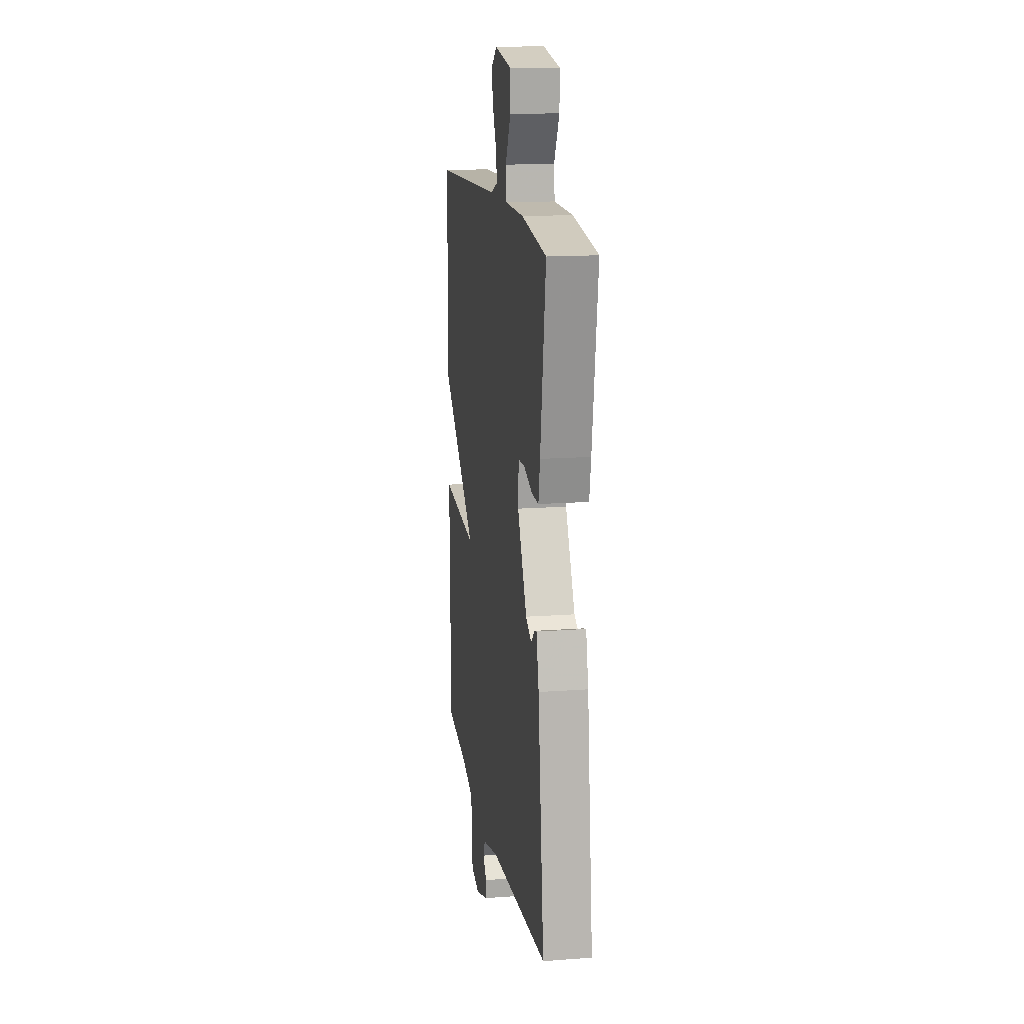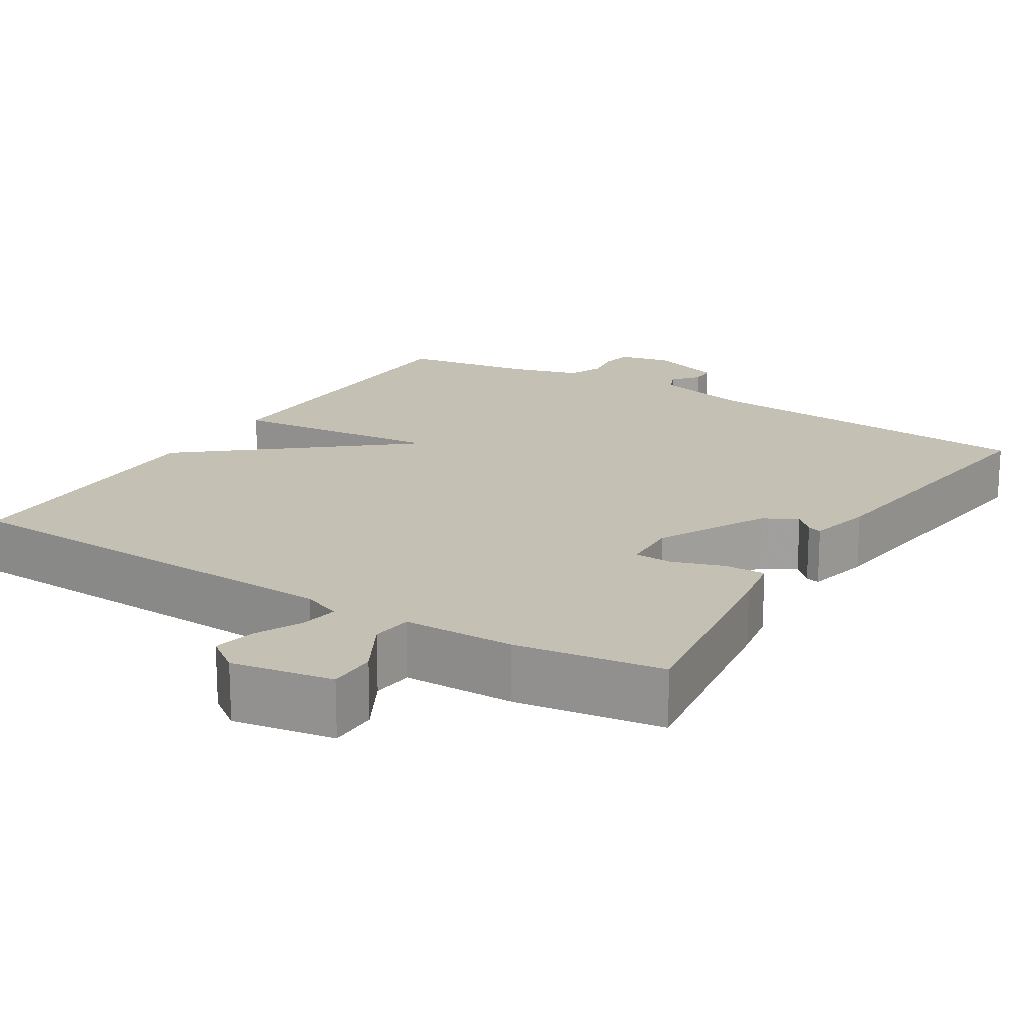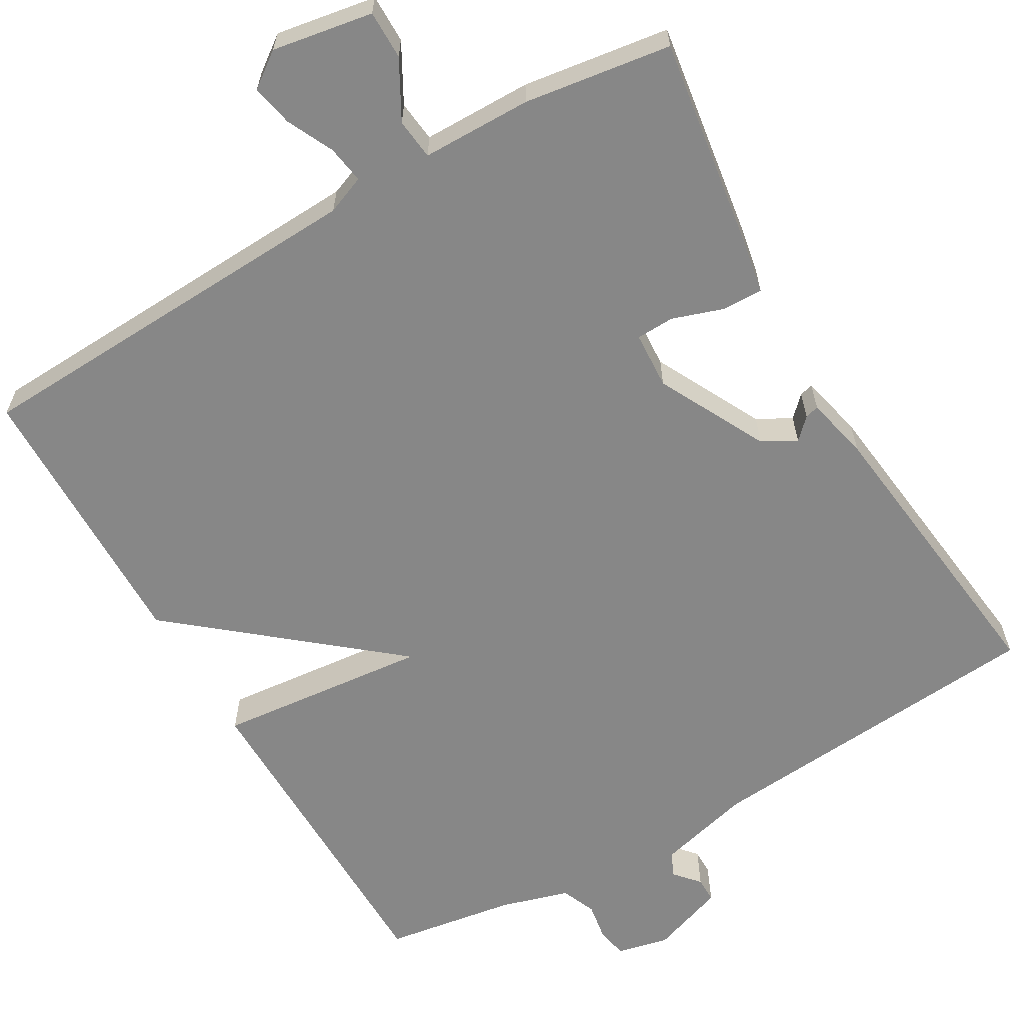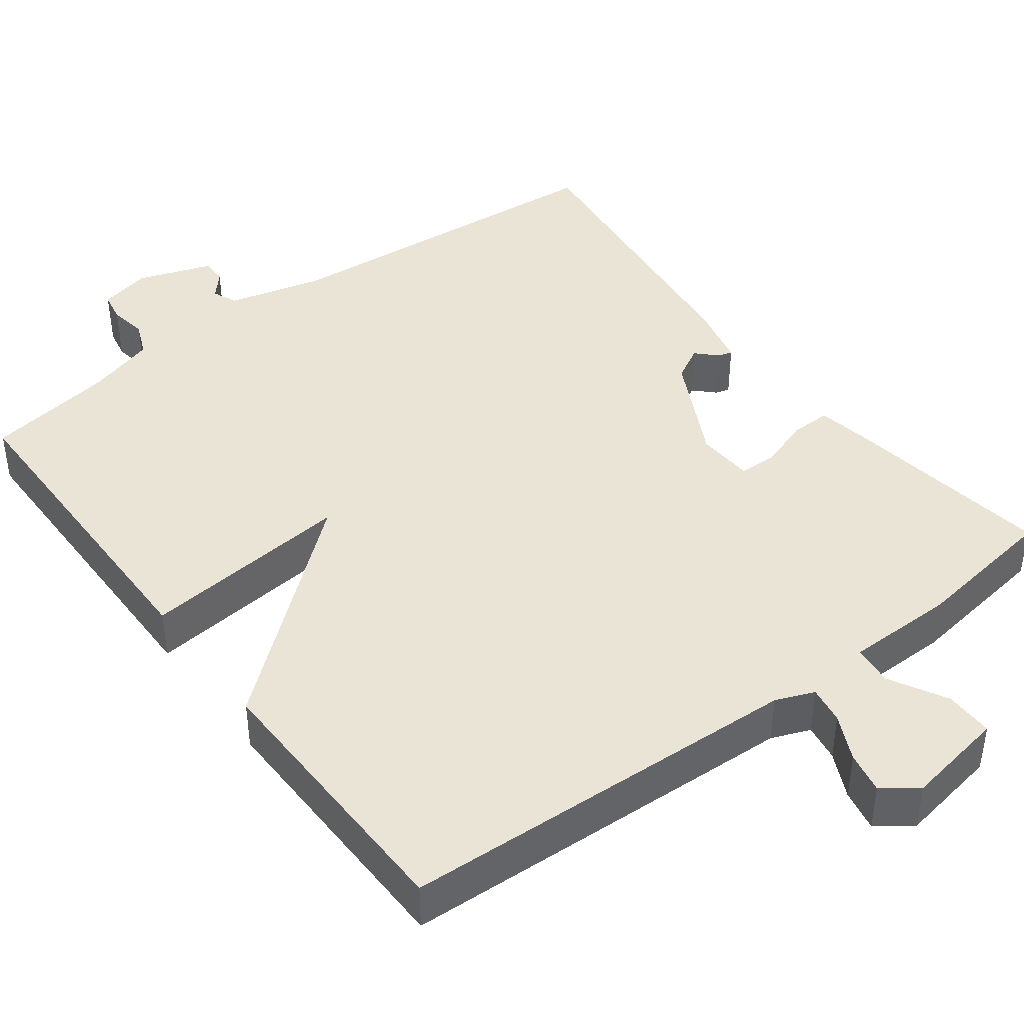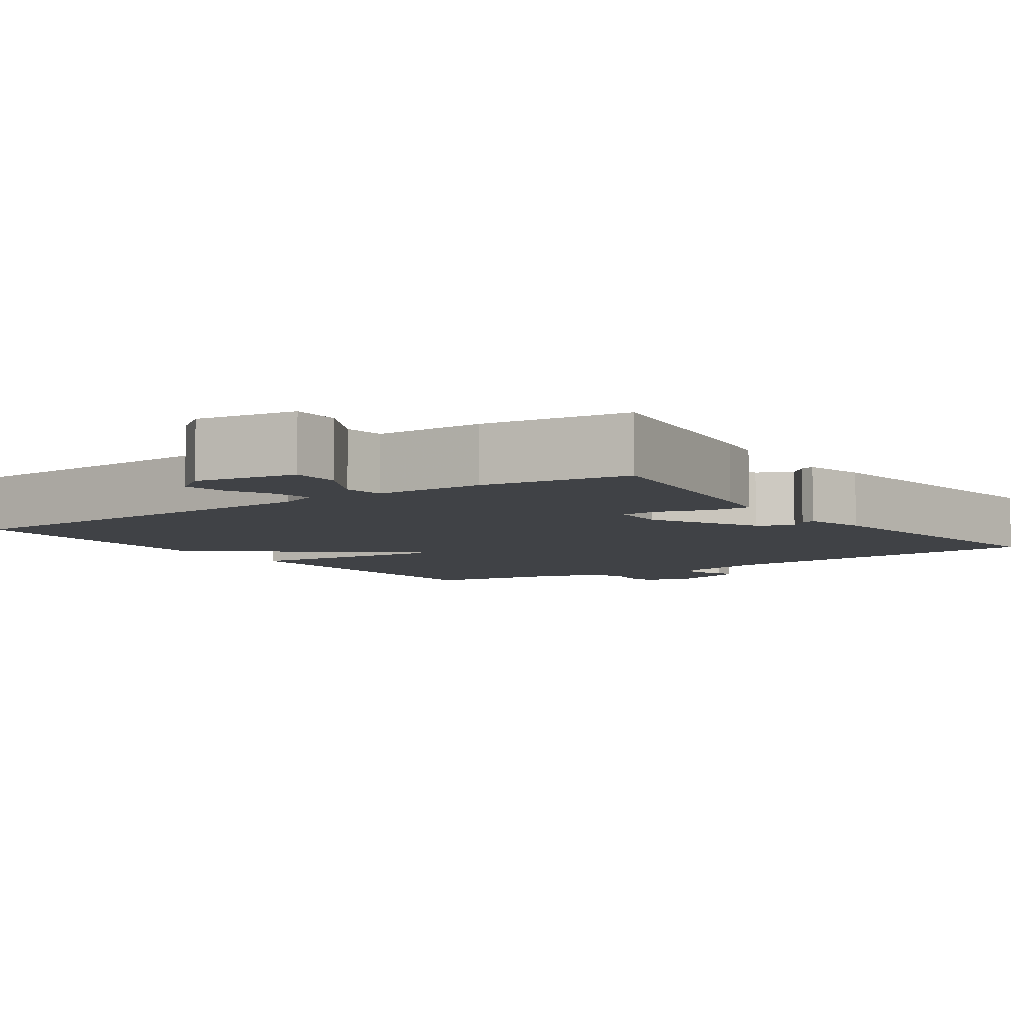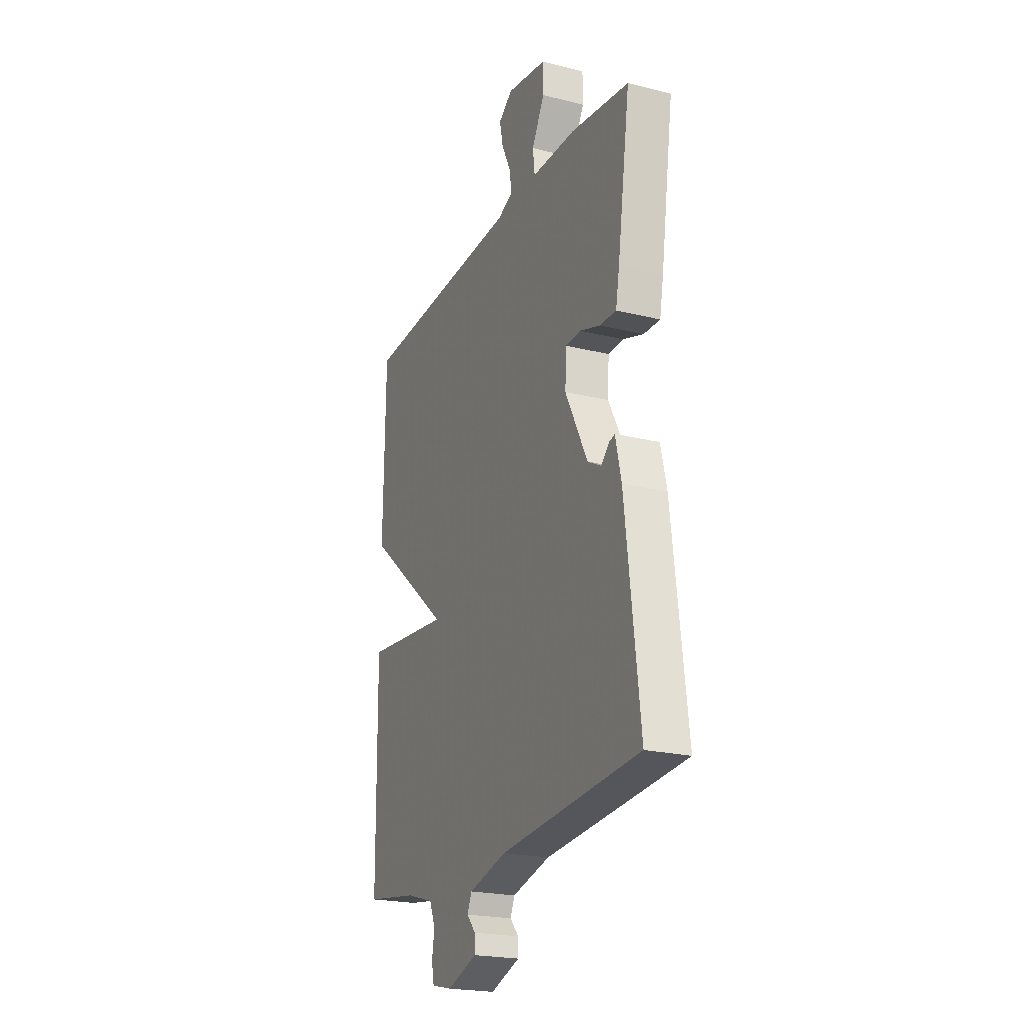
<metadata>
{"format":"obj","ext":"obj","renderer":"f3d","projection":"perspective","resolution":1024,"background":"white","views":[{"elev":15.4,"azim":81.0,"up":"+Z"},{"elev":18.0,"azim":31.8,"up":"+Y"},{"elev":-62.4,"azim":30.0,"up":"+Y"},{"elev":42.5,"azim":-37.1,"up":"+Y"},{"elev":-6.3,"azim":35.2,"up":"+Y"},{"elev":-22.0,"azim":66.5,"up":"+Z"}]}
</metadata>
<code>
v 0.5 0.07 0.5
v 0.459 0.07 0.221
v 0.447 0.07 0.155
v 0.394 0.07 0.156
v 0.328 0.07 0.178
v 0.279 0.07 0.176
v 0.275 0.07 0.102
v 0.347 0.07 -0.038
v 0.391 0.07 -0.062
v 0.417 0.07 -0.036
v 0.435 0.07 -0.031
v 0.454 0.07 -0.113
v 0.5 0.07 -0.5
v 0.049 0.07 -0.538
v -0.074 0.07 -0.57
v -0.088 0.07 -0.602
v -0.06 0.07 -0.634
v -0.06 0.07 -0.667
v -0.156 0.07 -0.701
v -0.223 0.07 -0.686
v -0.231 0.07 -0.646
v -0.223 0.07 -0.597
v -0.242 0.07 -0.552
v -0.331 0.07 -0.526
v -0.5 0.07 -0.5
v -0.505 0.07 -0.064
v -0.23 0.07 -0.091
v -0.505 0.07 0.136
v -0.5 0.07 0.5
v 0.026 0.07 0.525
v 0.076 0.07 0.545
v 0.068 0.07 0.594
v 0.039 0.07 0.654
v 0.028 0.07 0.708
v 0.073 0.07 0.741
v 0.203 0.07 0.719
v 0.203 0.07 0.656
v 0.162 0.07 0.581
v 0.168 0.07 0.528
v 0.31 0.07 0.527
v 0.5 0 0.5
v 0.459 0 0.221
v 0.447 0 0.155
v 0.394 0 0.156
v 0.328 0 0.178
v 0.279 0 0.176
v 0.275 0 0.102
v 0.347 0 -0.038
v 0.391 0 -0.062
v 0.417 0 -0.036
v 0.435 0 -0.031
v 0.454 0 -0.113
v 0.5 0 -0.5
v 0.049 0 -0.538
v -0.074 0 -0.57
v -0.088 0 -0.602
v -0.06 0 -0.634
v -0.06 0 -0.667
v -0.156 0 -0.701
v -0.223 0 -0.686
v -0.231 0 -0.646
v -0.223 0 -0.597
v -0.242 0 -0.552
v -0.331 0 -0.526
v -0.5 0 -0.5
v -0.505 0 -0.064
v -0.23 0 -0.091
v -0.505 0 0.136
v -0.5 0 0.5
v 0.026 0 0.525
v 0.076 0 0.545
v 0.068 0 0.594
v 0.039 0 0.654
v 0.028 0 0.708
v 0.073 0 0.741
v 0.203 0 0.719
v 0.203 0 0.656
v 0.162 0 0.581
v 0.168 0 0.528
v 0.31 0 0.527
f 3 4 5
f 2 3 5
f 1 2 5
f 40 1 5
f 39 40 5
f 36 37 38
f 35 36 38
f 34 35 38
f 33 34 38
f 32 33 38
f 31 32 38 39
f 39 5 6
f 31 39 6
f 30 31 6
f 30 6 7
f 29 30 7
f 28 29 7
f 27 28 7
f 24 25 26 27
f 27 7 8
f 24 27 8
f 23 24 8
f 20 21 22
f 19 20 22
f 18 19 22
f 17 18 22
f 16 17 22
f 15 16 22 23
f 23 8 9
f 15 23 9
f 14 15 9
f 12 13 14
f 11 12 14
f 10 11 14
f 9 10 14
f 45 44 43
f 45 43 42
f 45 42 41
f 45 41 80
f 45 80 79
f 78 77 76
f 78 76 75
f 78 75 74
f 78 74 73
f 78 73 72
f 79 78 72 71
f 46 45 79
f 46 79 71
f 46 71 70
f 47 46 70
f 47 70 69
f 47 69 68
f 47 68 67
f 67 66 65 64
f 48 47 67
f 48 67 64
f 48 64 63
f 62 61 60
f 62 60 59
f 62 59 58
f 62 58 57
f 62 57 56
f 63 62 56 55
f 49 48 63
f 49 63 55
f 49 55 54
f 54 53 52
f 54 52 51
f 54 51 50
f 54 50 49
f 1 41 42 2
f 2 42 43 3
f 3 43 44 4
f 4 44 45 5
f 5 45 46 6
f 6 46 47 7
f 7 47 48 8
f 8 48 49 9
f 9 49 50 10
f 10 50 51 11
f 11 51 52 12
f 12 52 53 13
f 13 53 54 14
f 14 54 55 15
f 15 55 56 16
f 16 56 57 17
f 17 57 58 18
f 18 58 59 19
f 19 59 60 20
f 20 60 61 21
f 21 61 62 22
f 22 62 63 23
f 23 63 64 24
f 24 64 65 25
f 25 65 66 26
f 26 66 67 27
f 27 67 68 28
f 28 68 69 29
f 29 69 70 30
f 30 70 71 31
f 31 71 72 32
f 32 72 73 33
f 33 73 74 34
f 34 74 75 35
f 35 75 76 36
f 36 76 77 37
f 37 77 78 38
f 38 78 79 39
f 39 79 80 40
f 40 80 41 1

</code>
